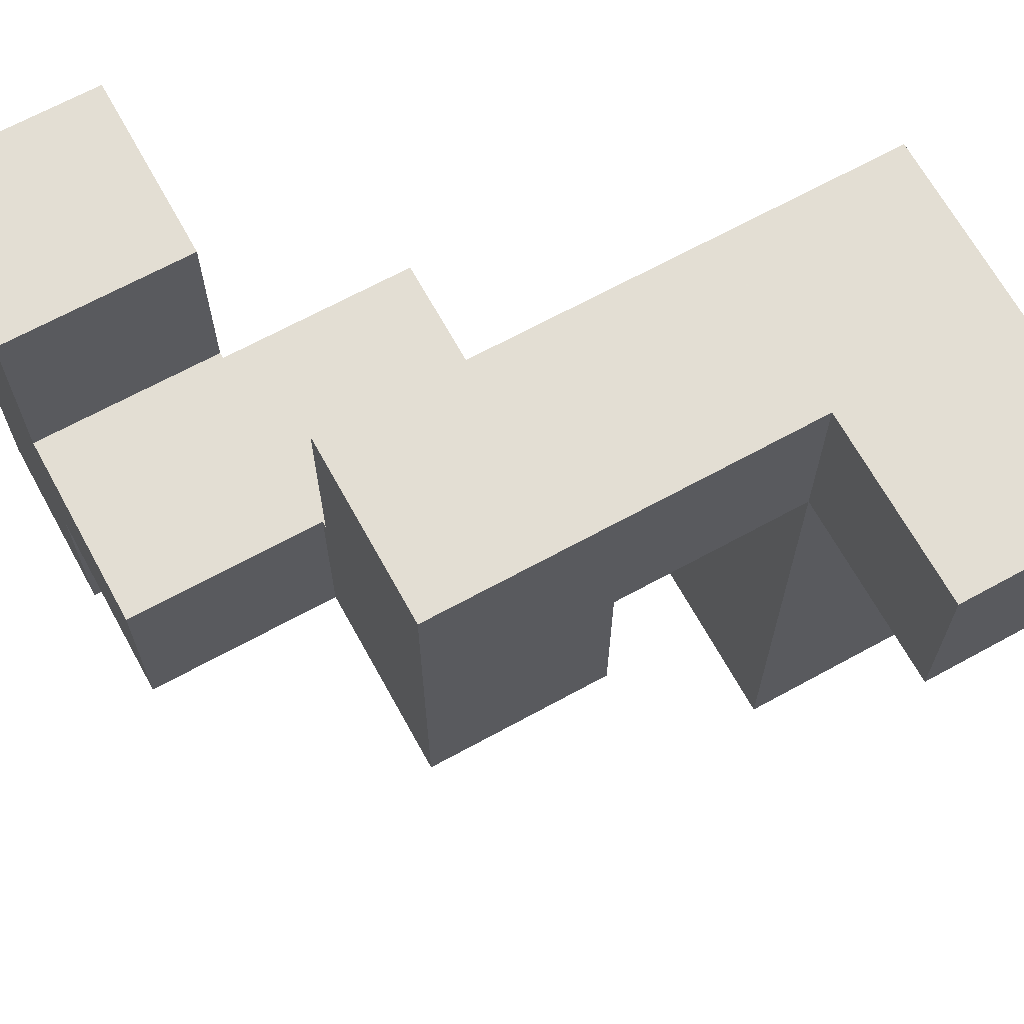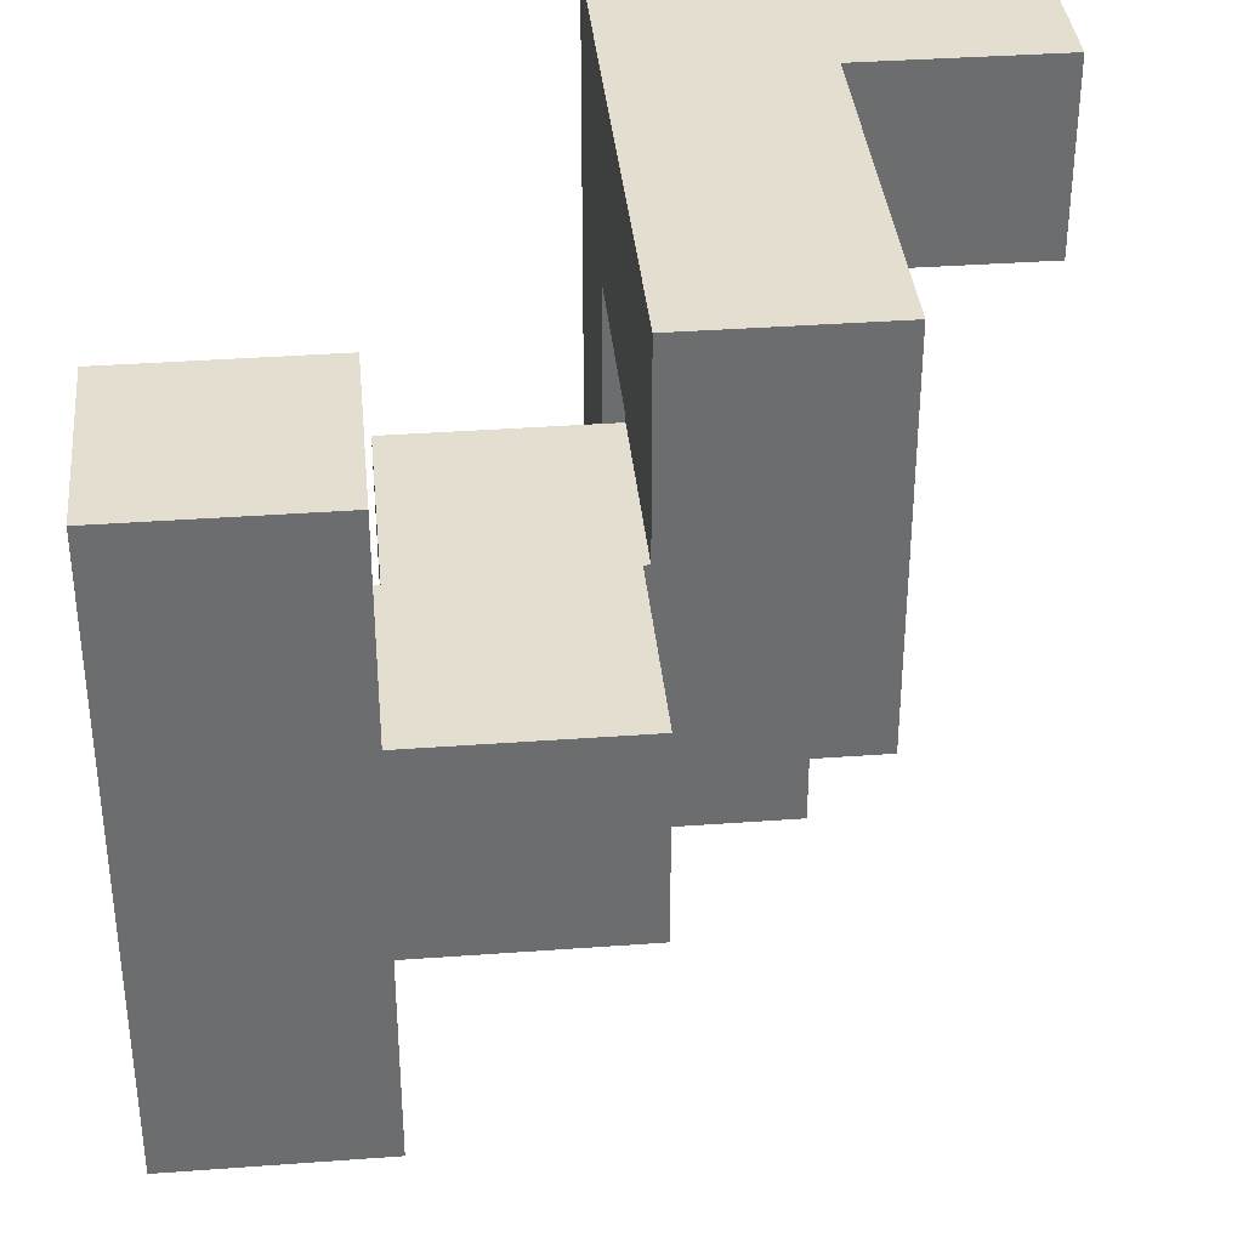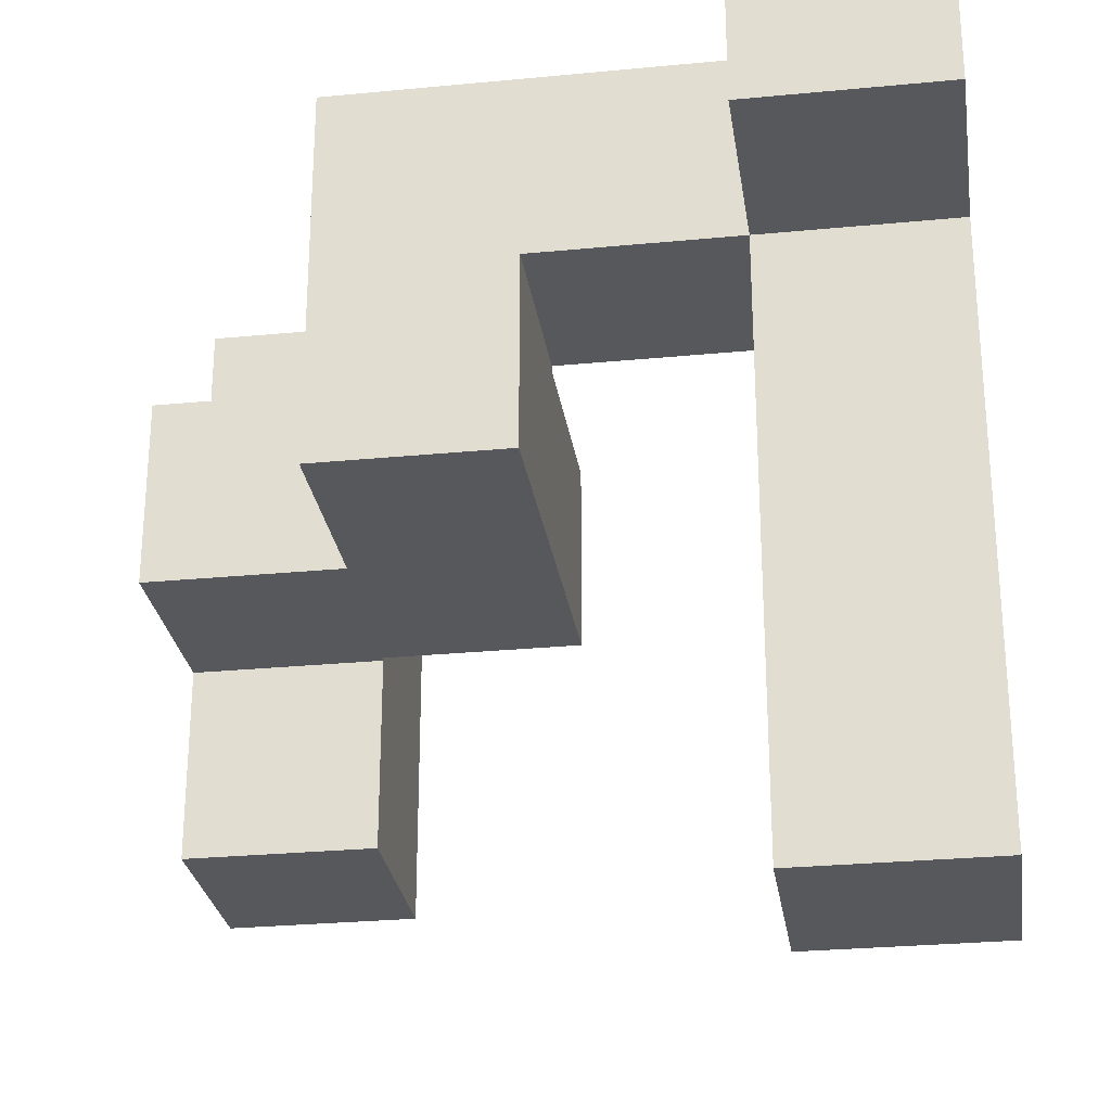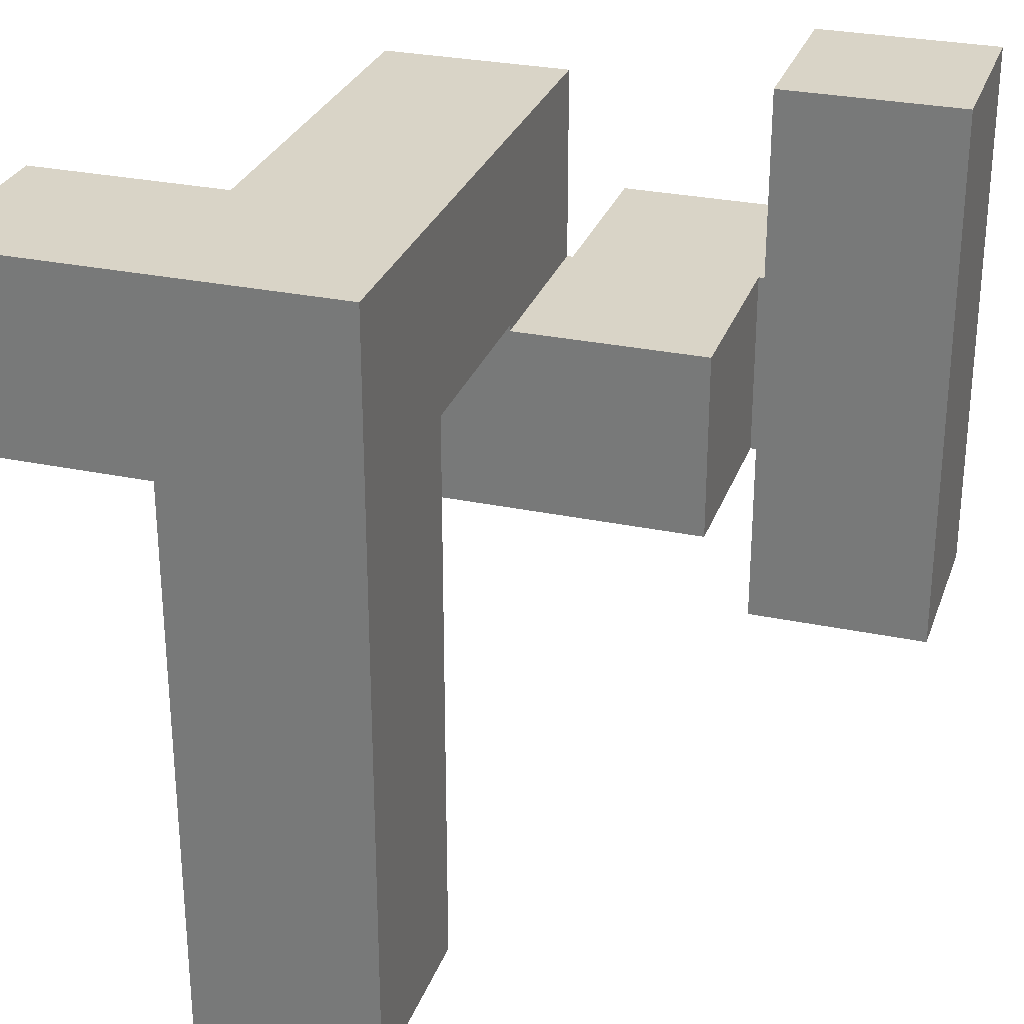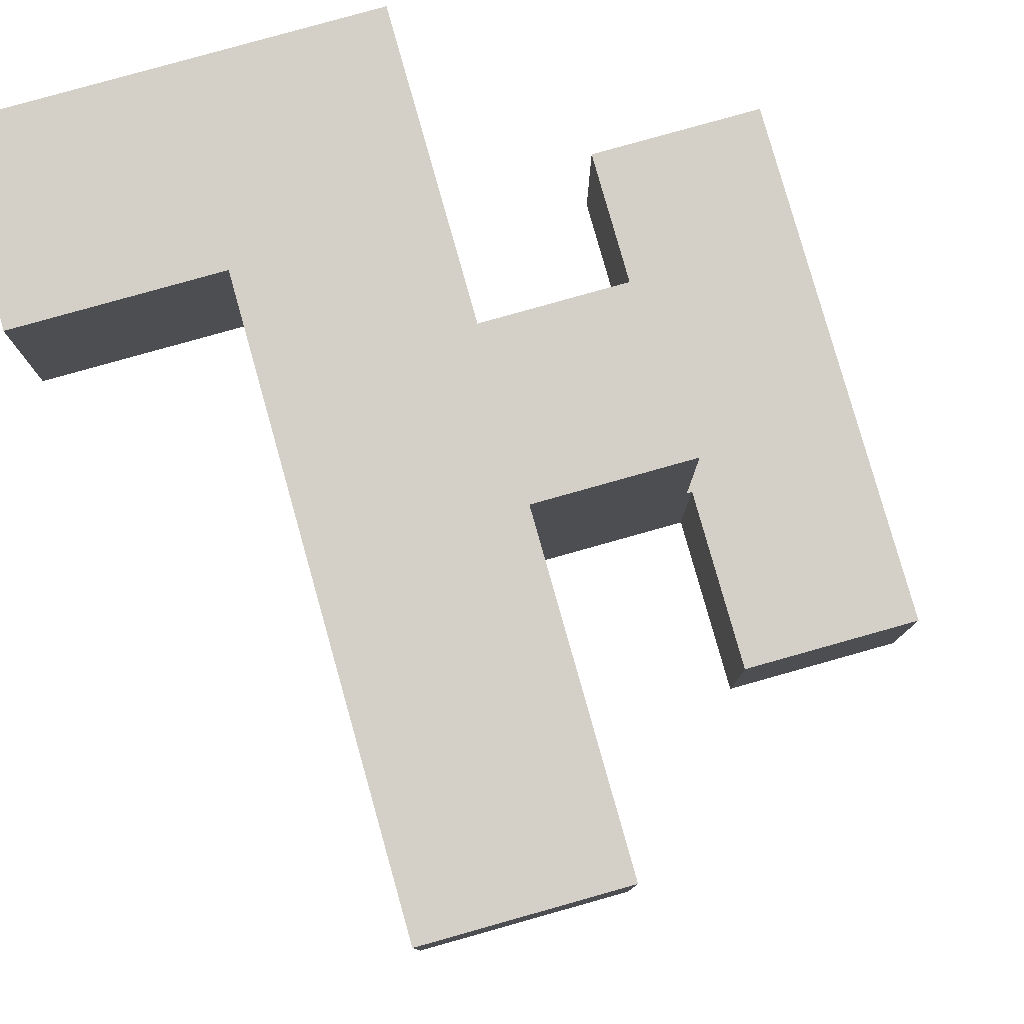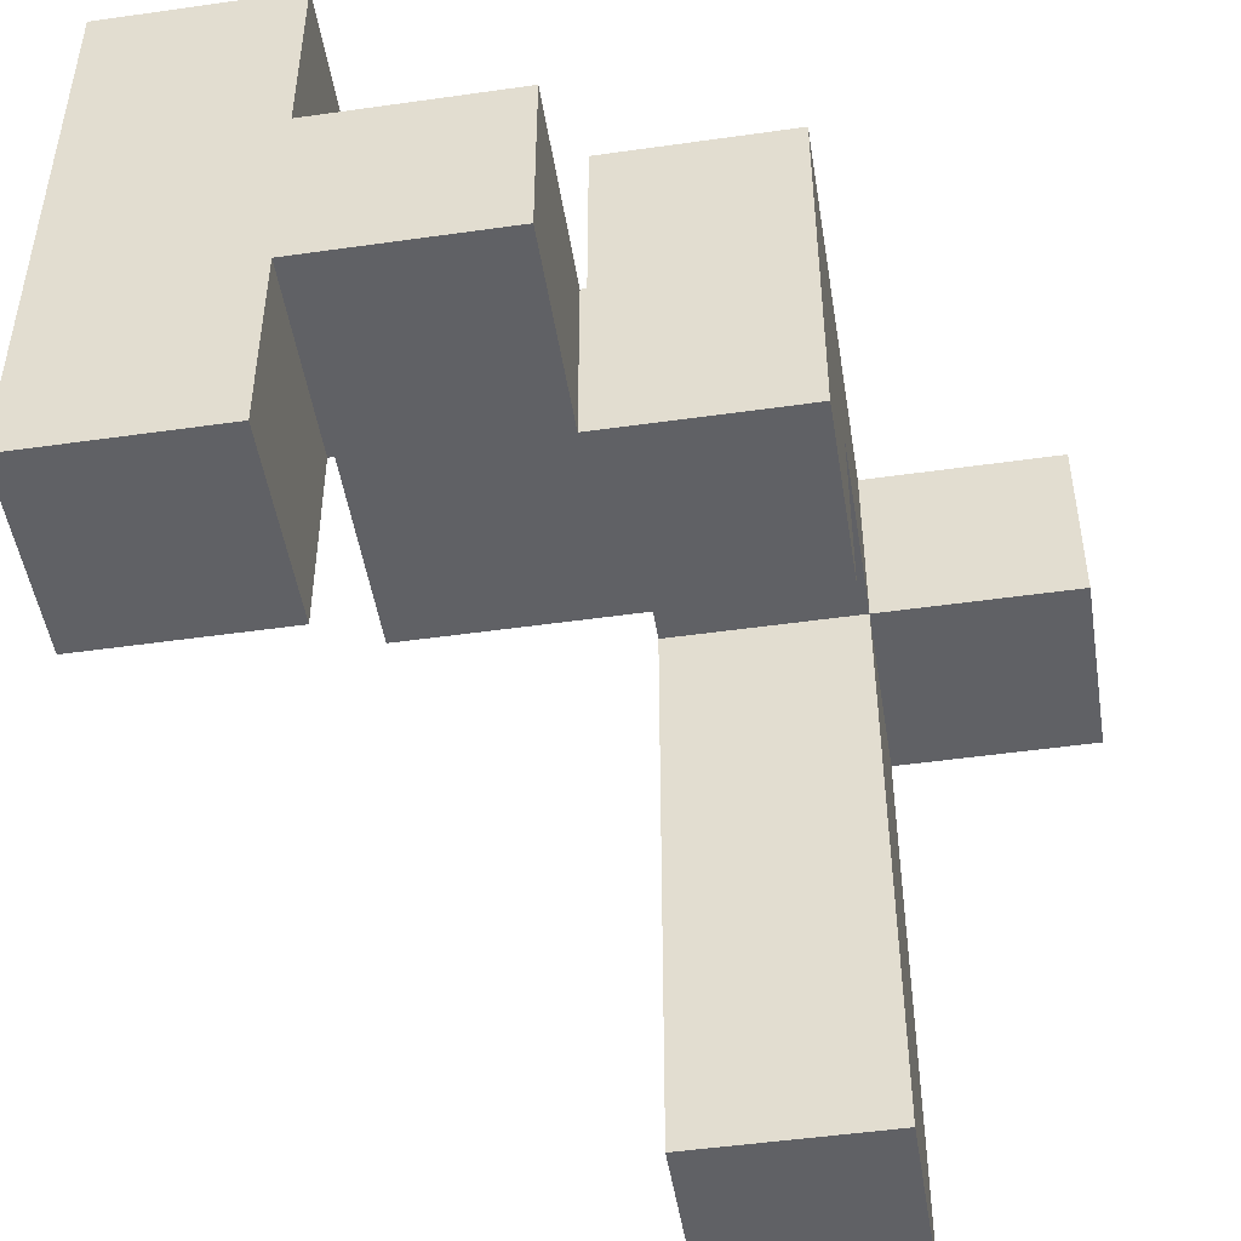
<metadata>
{"format":"obj","ext":"obj","renderer":"f3d","projection":"perspective","resolution":1024,"background":"white","views":[{"elev":67.2,"azim":61.2,"up":"+Z"},{"elev":36.5,"azim":-5.5,"up":"+Z"},{"elev":-27.7,"azim":98.4,"up":"+Z"},{"elev":28.5,"azim":-162.4,"up":"+Z"},{"elev":80.0,"azim":164.3,"up":"+Y"},{"elev":-48.8,"azim":9.0,"up":"+Z"}]}
</metadata>
<code>
v 0.0075 0.5075 -0.9925
v 0.0075 0.5075 -0.5075
v 0.0075 0.9925 -0.5075
v 0.0075 0.9925 -0.9925
v 0.0075 0.5075 -0.5
v 0.0075 0.9925 -0.5
v 0.4925 0.5075 -0.9925
v 0.4925 0.9925 -0.9925
v 0.4925 0.9925 -0.5075
v 0.4925 0.5075 -0.5075
v 0.4925 0.9925 -0.5
v 0.4925 0.5075 -0.5
v -0.9925 -0.9925 -0.4925
v -0.9925 -0.9925 -0.0075
v -0.9925 -0.5075 -0.0075
v -0.9925 -0.5075 -0.4925
v -0.9925 -0.9925 0
v -0.9925 -0.5075 0
v -0.5075 -0.9925 -0.4925
v -0.5075 -0.5075 -0.4925
v -0.5075 -0.5075 -0.0075
v -0.5075 -0.9925 -0.0075
v -0.5075 -0.5075 0
v -0.5075 -0.9925 0
v 0.0075 0.5075 -0.4925
v 0.0075 0.9925 -0.4925
v 0.0075 0.5075 -0.0075
v 0.0075 0.9925 -0.0075
v 0.0075 0.5075 0
v 0.0075 0.9925 0
v 0.4925 0.9925 -0.4925
v 0.4925 0.5075 -0.4925
v 0.4925 0.9925 -0.0075
v 0.4925 0.5075 -0.0075
v 0.4925 0.9925 0
v 0.4925 0.5075 0
v -0.9925 -0.9925 0.0075
v -0.9925 -0.5075 0.0075
v -0.9925 -0.9925 0.4925
v -0.9925 -0.5075 0.4925
v -0.9925 -0.9925 0.5
v -0.9925 -0.5075 0.5
v -0.5075 -0.5075 0.0075
v -0.5075 -0.9925 0.0075
v -0.5075 -0.9925 0.4925
v -0.5075 -0.5075 0.4925
v -0.5075 -0.5075 0.5
v -0.5075 -0.9925 0.5
v -0.5 -0.9925 0.0075
v -0.5 -0.9925 0.4925
v -0.5 -0.5075 0.4925
v -0.5 -0.5075 0.0075
v -0.4925 -0.5075 0.0075
v -0.4925 -0.5075 0.4925
v -0.4925 -0.5 0.4925
v -0.4925 -0.5 0.0075
v -0.0075 -0.9925 0.0075
v -0.0075 -0.5075 0.0075
v -0.0075 -0.5075 0.4925
v -0.0075 -0.9925 0.4925
v -0.0075 -0.5 0.0075
v -0.0075 -0.5 0.4925
v -0.4925 -0.9925 0.0075
v -0.4925 -0.9925 0.4925
v -0.4925 -0.4925 0.4925
v -0.4925 -0.4925 0.0075
v -0.4925 -0.0075 0.4925
v -0.4925 -0.0075 0.0075
v -0.0075 -0.4925 0.0075
v -0.0075 -0.4925 0.4925
v 0 -0.4925 0.0075
v 0 -0.4925 0.4925
v -0.0075 -0.0075 0.4925
v -0.0075 -0.0075 0.0075
v 0 -0.0075 0.4925
v 0 -0.0075 0.0075
v 0.0075 -0.4925 0.4925
v 0.0075 -0.4925 0.5
v 0.0075 -0.0075 0.5
v 0.0075 -0.0075 0.4925
v 0.4925 -0.4925 0.0075
v 0.4925 -0.0075 0.0075
v 0.4925 -0.0075 0.4925
v 0.4925 -0.4925 0.4925
v 0.4925 -0.0075 0.5
v 0.4925 -0.4925 0.5
v 0.0075 -0.4925 0.0075
v 0.0075 -0.0075 0.0075
v 0.0075 0.5075 0.0075
v 0.0075 0.9925 0.0075
v 0.0075 0.5075 0.4925
v 0.0075 0.9925 0.4925
v 0.0075 0.5075 0.5
v 0.0075 0.9925 0.5
v 0.4925 0.9925 0.0075
v 0.4925 0.5075 0.0075
v 0.4925 0.9925 0.4925
v 0.4925 0.5075 0.4925
v 0.4925 0.9925 0.5
v 0.4925 0.5075 0.5
v -0.9925 -0.9925 0.5075
v -0.9925 -0.5075 0.5075
v -0.9925 -0.9925 0.9925
v -0.9925 -0.5075 0.9925
v -0.5075 -0.5075 0.5075
v -0.5075 -0.9925 0.5075
v -0.5075 -0.5075 0.9925
v -0.5075 -0.9925 0.9925
v 0.0075 -0.4925 0.5075
v 0.0075 -0.0075 0.5075
v 0.0075 -0.4925 0.9925
v 0.0075 -0.0075 0.9925
v 0.0075 0 0.9925
v 0.0075 0 0.5075
v 0.4925 -0.0075 0.5075
v 0.4925 -0.4925 0.5075
v 0.4925 -0.0075 0.9925
v 0.4925 -0.4925 0.9925
v 0.4925 0 0.5075
v 0.4925 0 0.9925
v 0.0075 0.0075 0.9925
v 0.0075 0.0075 0.5075
v 0.0075 0.4925 0.9925
v 0.0075 0.4925 0.5075
v 0.0075 0.5 0.9925
v 0.0075 0.5 0.5075
v 0.4925 0.0075 0.5075
v 0.4925 0.0075 0.9925
v 0.4925 0.4925 0.5075
v 0.4925 0.4925 0.9925
v 0.4925 0.5 0.5075
v 0.4925 0.5 0.9925
v 0.0075 0.5075 0.5075
v 0.0075 0.9925 0.5075
v 0.0075 0.5075 0.9925
v 0.0075 0.9925 0.9925
v 0.4925 0.9925 0.5075
v 0.4925 0.5075 0.5075
v 0.4925 0.5075 0.9925
v 0.5 0.5075 0.5075
v 0.5 0.5075 0.9925
v 0.4925 0.9925 0.9925
v 0.5 0.9925 0.9925
v 0.5 0.9925 0.5075
v 0.9925 0.5075 0.5075
v 0.9925 0.9925 0.5075
v 0.9925 0.9925 0.9925
v 0.9925 0.5075 0.9925
v 0.5075 0.5075 0.5075
v 0.5075 0.5075 0.9925
v 0.5075 0.9925 0.9925
v 0.5075 0.9925 0.5075
f 1 2 3 4
f 2 5 6 3
f 7 8 9 10
f 10 9 11 12
f 1 7 10 2
f 2 10 12 5
f 4 3 9 8
f 3 6 11 9
f 1 4 8 7
f 13 14 15 16
f 14 17 18 15
f 19 20 21 22
f 22 21 23 24
f 13 19 22 14
f 14 22 24 17
f 16 15 21 20
f 15 18 23 21
f 13 16 20 19
f 5 25 26 6
f 25 27 28 26
f 27 29 30 28
f 12 11 31 32
f 32 31 33 34
f 34 33 35 36
f 5 12 32 25
f 25 32 34 27
f 27 34 36 29
f 6 26 31 11
f 26 28 33 31
f 28 30 35 33
f 17 37 38 18
f 37 39 40 38
f 39 41 42 40
f 24 23 43 44
f 45 46 47 48
f 17 24 44 37
f 37 44 45 39
f 39 45 48 41
f 44 49 50 45
f 18 38 43 23
f 38 40 46 43
f 40 42 47 46
f 43 46 51 52
f 44 43 52 49
f 45 50 51 46
f 53 54 55 56
f 57 58 59 60
f 58 61 62 59
f 49 63 64 50
f 63 57 60 64
f 52 51 54 53
f 49 52 53 63
f 63 53 58 57
f 53 56 61 58
f 50 64 54 51
f 64 60 59 54
f 54 59 62 55
f 56 55 65 66
f 66 65 67 68
f 61 69 70 62
f 69 71 72 70
f 68 67 73 74
f 74 73 75 76
f 56 66 69 61
f 66 68 74 69
f 69 74 76 71
f 55 62 70 65
f 65 70 73 67
f 70 72 75 73
f 77 78 79 80
f 81 82 83 84
f 84 83 85 86
f 71 87 77 72
f 87 81 84 77
f 77 84 86 78
f 76 75 80 88
f 88 80 83 82
f 80 79 85 83
f 71 76 88 87
f 87 88 82 81
f 72 77 80 75
f 29 89 90 30
f 89 91 92 90
f 91 93 94 92
f 36 35 95 96
f 96 95 97 98
f 98 97 99 100
f 29 36 96 89
f 89 96 98 91
f 91 98 100 93
f 30 90 95 35
f 90 92 97 95
f 92 94 99 97
f 41 101 102 42
f 101 103 104 102
f 48 47 105 106
f 106 105 107 108
f 41 48 106 101
f 101 106 108 103
f 42 102 105 47
f 102 104 107 105
f 103 108 107 104
f 78 109 110 79
f 109 111 112 110
f 110 112 113 114
f 86 85 115 116
f 116 115 117 118
f 115 119 120 117
f 78 86 116 109
f 109 116 118 111
f 79 110 115 85
f 110 114 119 115
f 111 118 117 112
f 112 117 120 113
f 114 113 121 122
f 122 121 123 124
f 124 123 125 126
f 119 127 128 120
f 127 129 130 128
f 129 131 132 130
f 114 122 127 119
f 122 124 129 127
f 124 126 131 129
f 113 120 128 121
f 121 128 130 123
f 123 130 132 125
f 93 133 134 94
f 126 125 135 133
f 133 135 136 134
f 100 99 137 138
f 131 138 139 132
f 93 100 138 133
f 138 140 141 139
f 94 134 137 99
f 134 136 142 137
f 137 142 143 144
f 126 133 138 131
f 138 137 144 140
f 125 132 139 135
f 135 139 142 136
f 139 141 143 142
f 145 146 147 148
f 140 149 150 141
f 149 145 148 150
f 144 143 151 152
f 152 151 147 146
f 140 144 152 149
f 149 152 146 145
f 141 150 151 143
f 150 148 147 151

</code>
